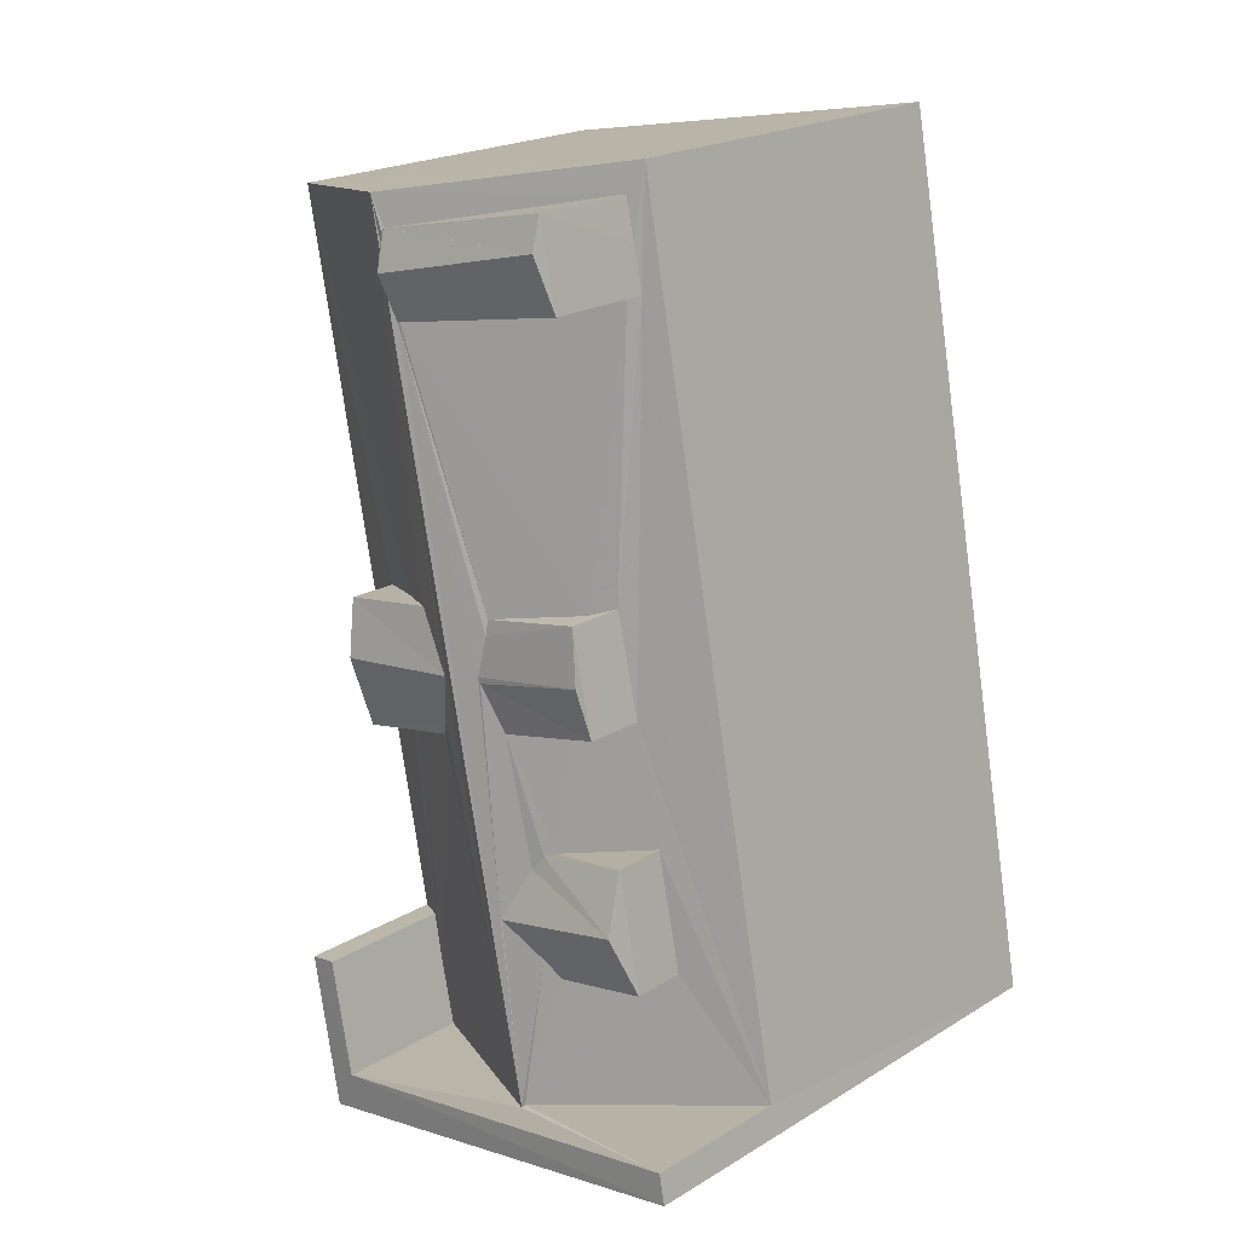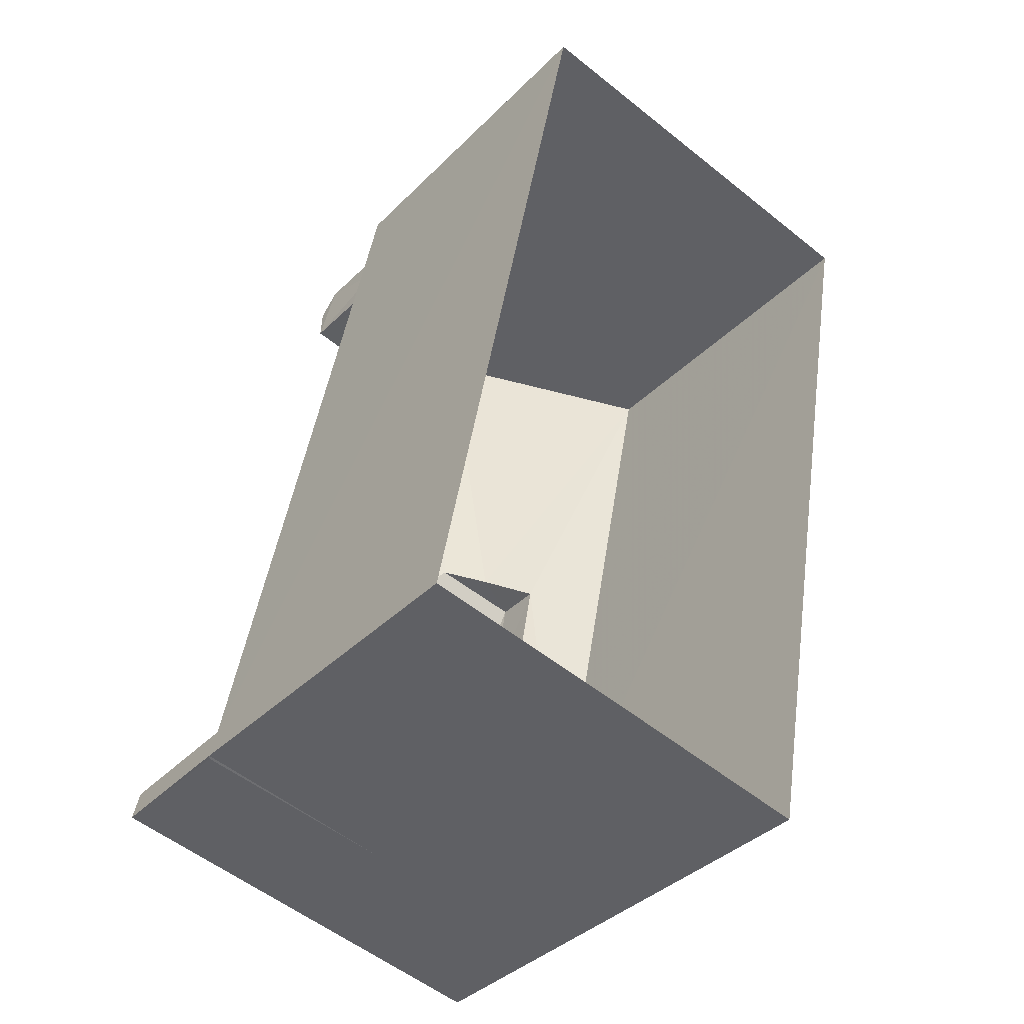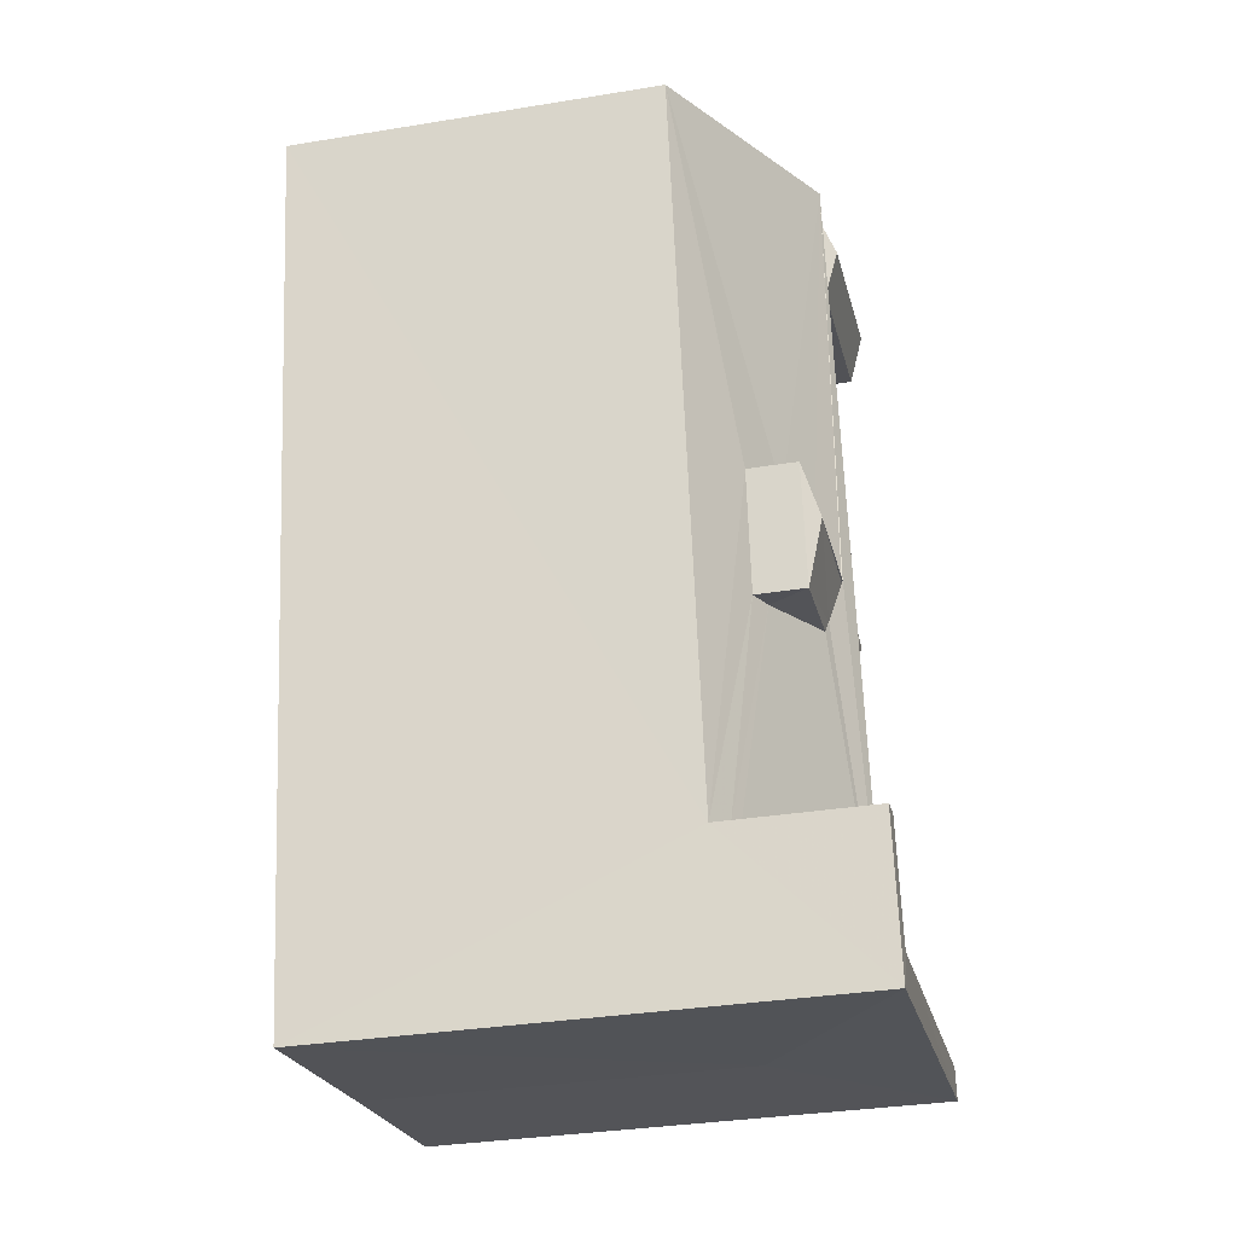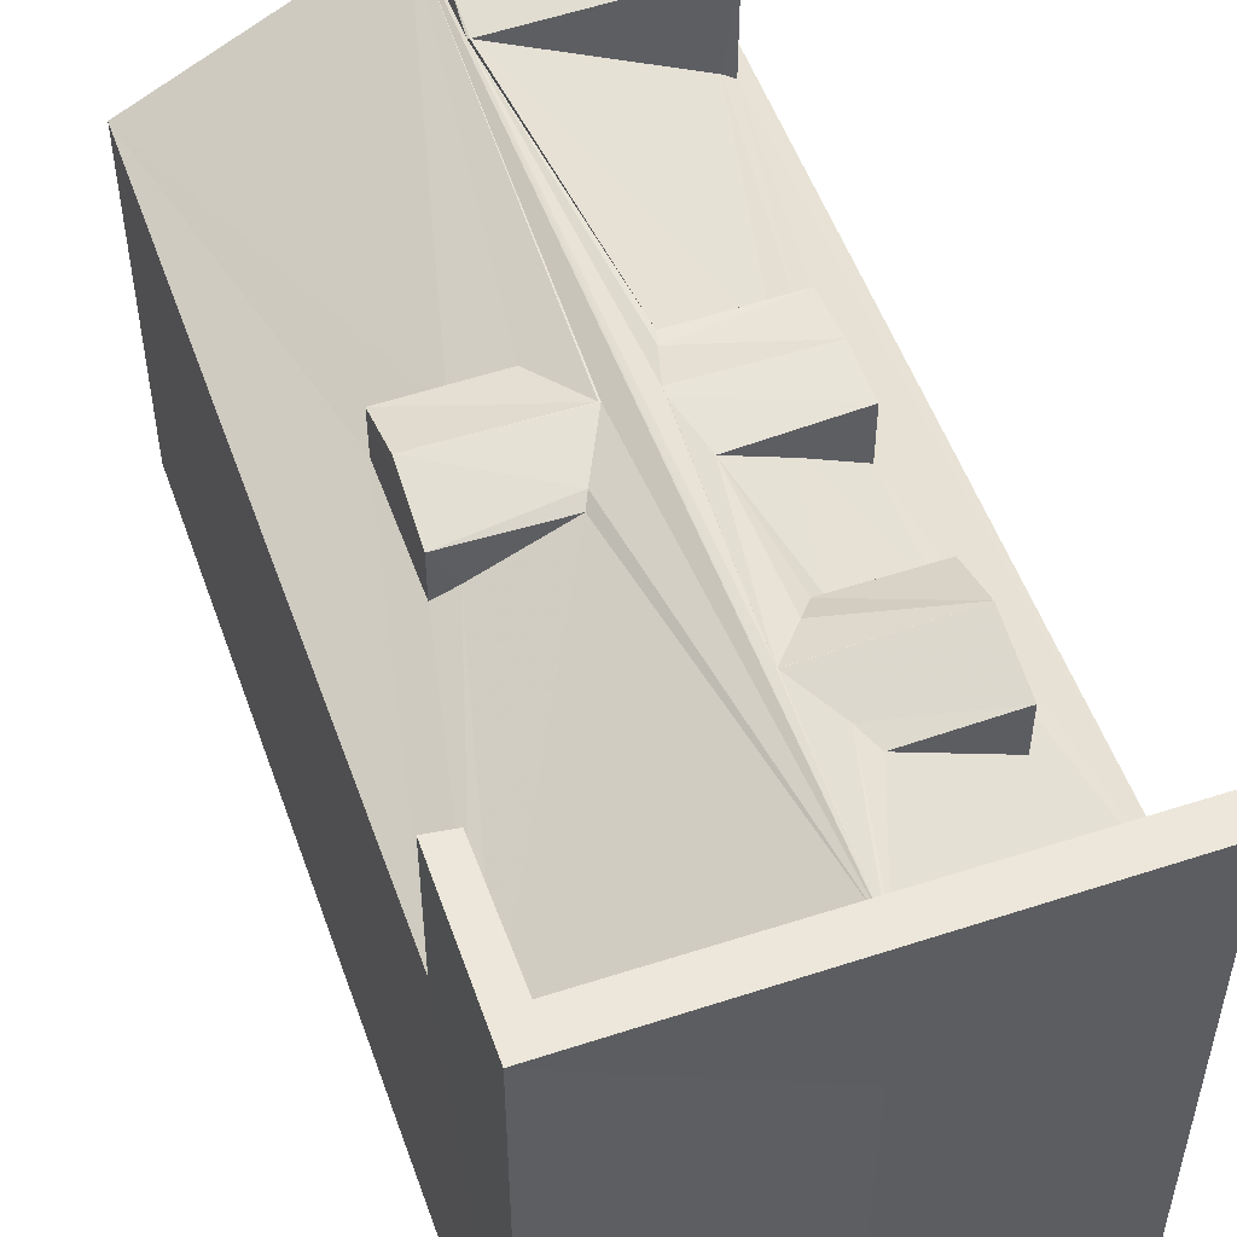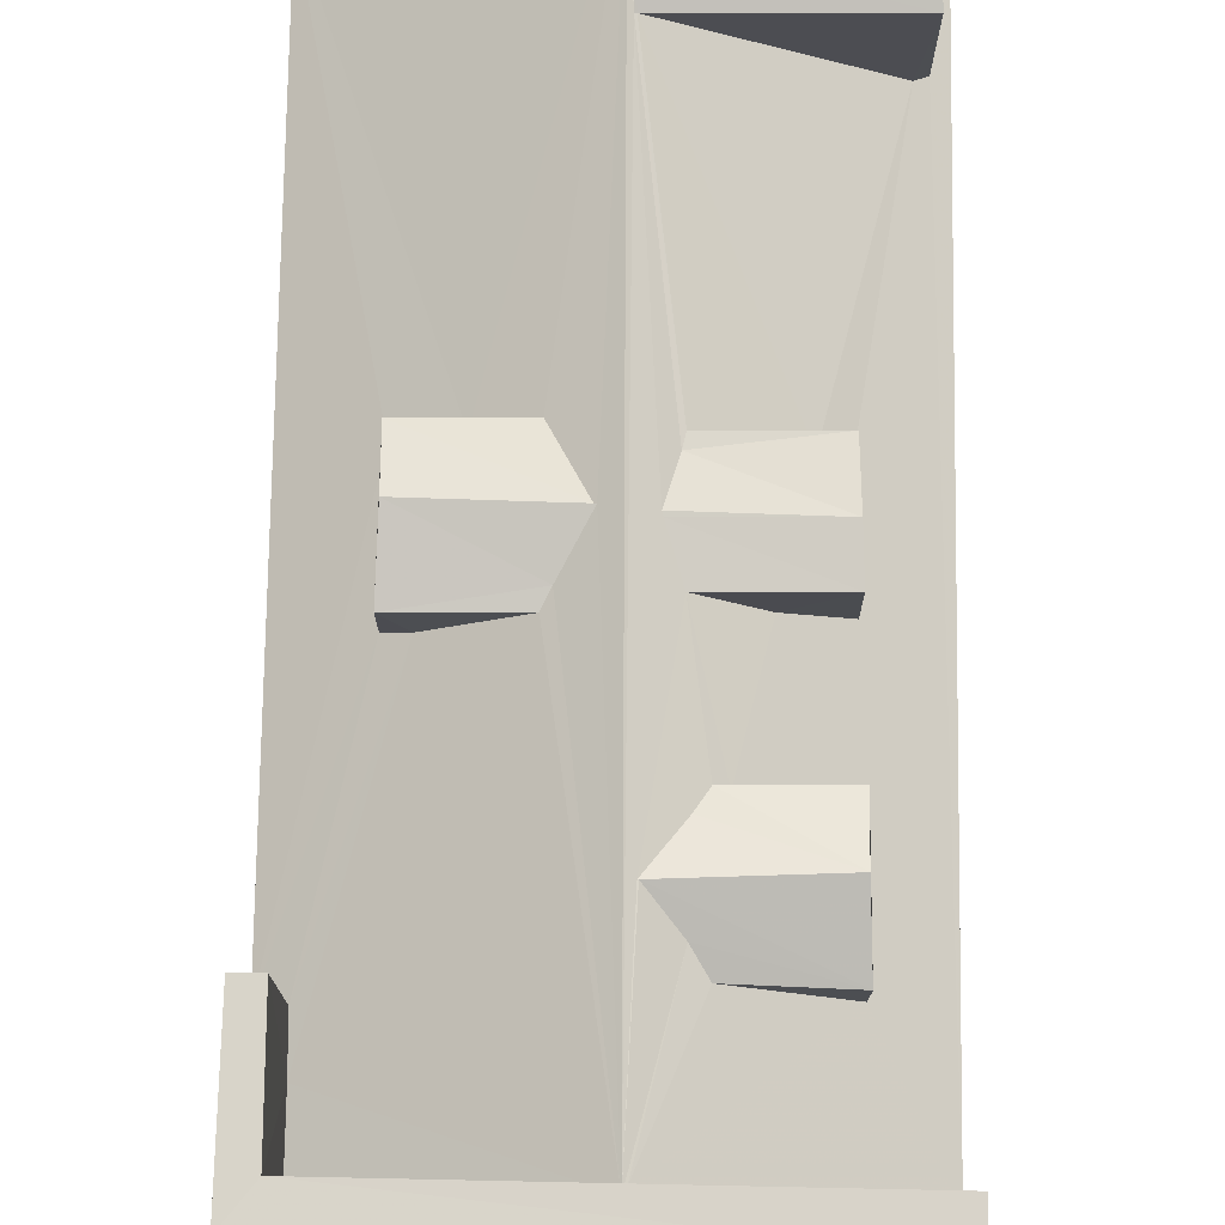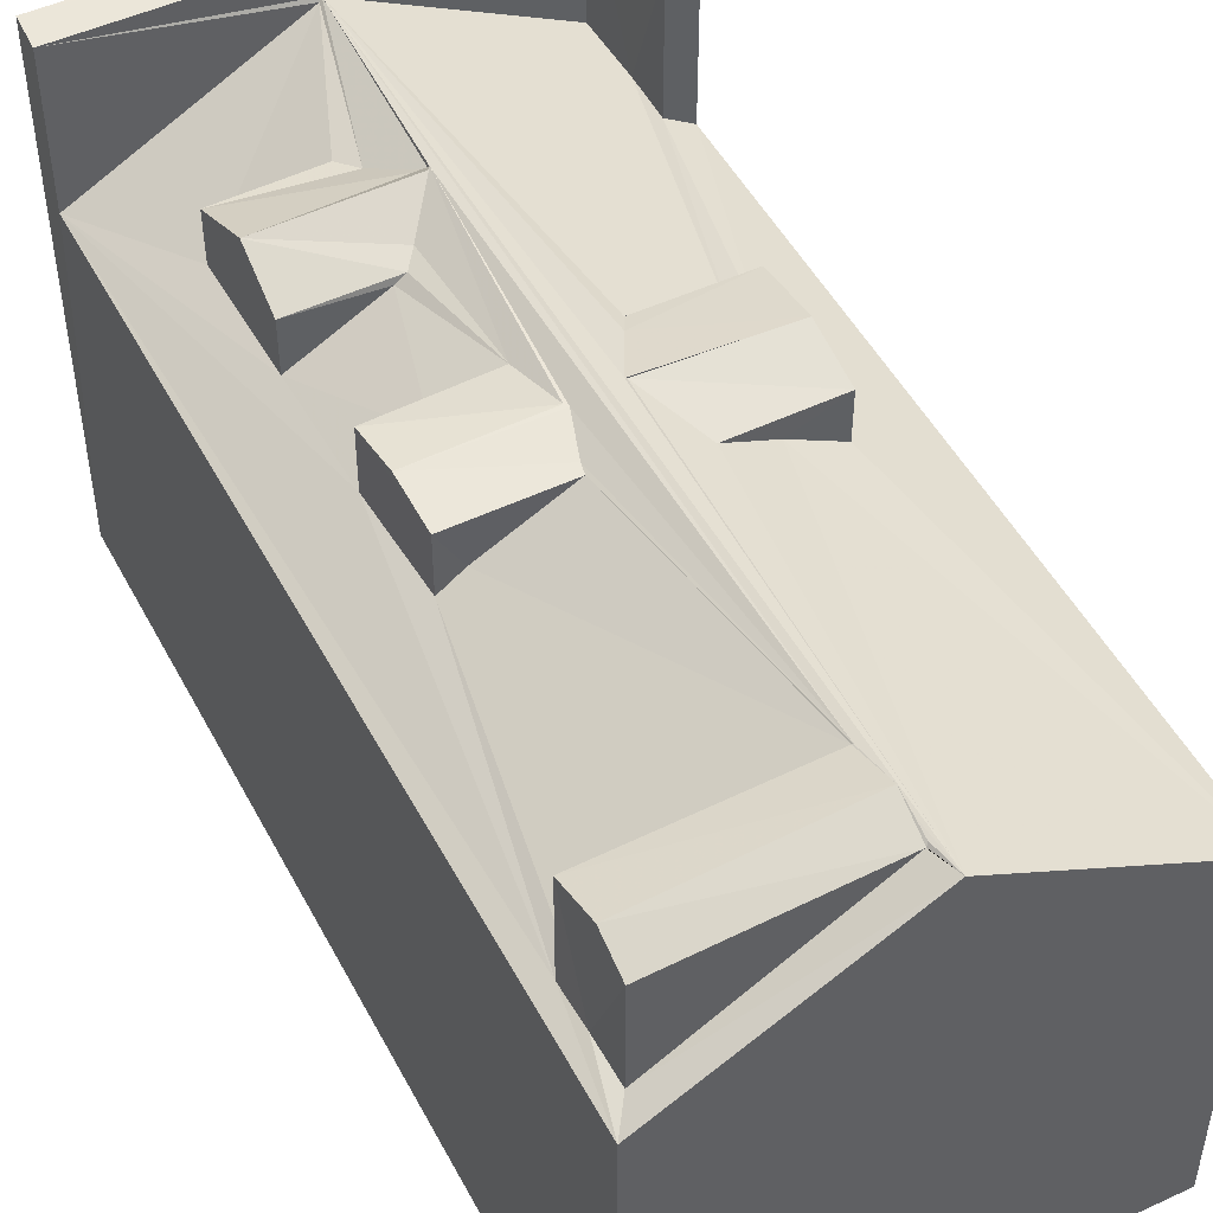
<metadata>
{"format":"obj","ext":"obj","renderer":"f3d","projection":"perspective","resolution":1024,"background":"white","views":[{"elev":21.4,"azim":43.1,"up":"+Y"},{"elev":-38.4,"azim":141.0,"up":"+Y"},{"elev":-34.0,"azim":-77.3,"up":"+Y"},{"elev":53.3,"azim":-8.7,"up":"+Z"},{"elev":75.1,"azim":11.6,"up":"+Z"},{"elev":49.6,"azim":163.6,"up":"+Z"}]}
</metadata>
<code>
v 1.241e+05 7.847e+05 21.55
v 1.241e+05 7.847e+05 21.55
v 1.241e+05 7.847e+05 21.55
v 1.241e+05 7.847e+05 21.55
v 1.241e+05 7.847e+05 21.55
v 1.241e+05 7.847e+05 31.49
v 1.241e+05 7.847e+05 31.01
v 1.241e+05 7.847e+05 31.5
v 1.241e+05 7.847e+05 31.5
v 1.241e+05 7.847e+05 31.16
v 1.241e+05 7.847e+05 31.01
v 1.241e+05 7.847e+05 31.14
v 1.241e+05 7.847e+05 31.01
v 1.241e+05 7.847e+05 31.01
v 1.241e+05 7.847e+05 29.43
v 1.241e+05 7.847e+05 29.25
v 1.241e+05 7.847e+05 29.44
v 1.241e+05 7.847e+05 31.59
v 1.241e+05 7.847e+05 30.29
v 1.241e+05 7.847e+05 29.55
v 1.241e+05 7.847e+05 31.53
v 1.241e+05 7.847e+05 31.54
v 1.241e+05 7.847e+05 31.59
v 1.241e+05 7.847e+05 31.53
v 1.241e+05 7.847e+05 31.56
v 1.241e+05 7.847e+05 31.18
v 1.241e+05 7.847e+05 30.89
v 1.241e+05 7.847e+05 30.57
v 1.241e+05 7.847e+05 31.18
v 1.241e+05 7.847e+05 31.53
v 1.241e+05 7.847e+05 31.21
v 1.241e+05 7.847e+05 31.56
v 1.241e+05 7.847e+05 31.35
v 1.241e+05 7.847e+05 31.33
v 1.241e+05 7.847e+05 29.42
v 1.241e+05 7.847e+05 29.25
v 1.241e+05 7.847e+05 29.93
v 1.241e+05 7.847e+05 29.94
v 1.241e+05 7.847e+05 30.02
v 1.241e+05 7.847e+05 29.98
v 1.241e+05 7.847e+05 31.08
v 1.241e+05 7.847e+05 30.27
v 1.241e+05 7.847e+05 29.53
v 1.241e+05 7.847e+05 29.52
v 1.241e+05 7.847e+05 30.59
v 1.241e+05 7.847e+05 31.08
v 1.241e+05 7.847e+05 31.15
v 1.241e+05 7.847e+05 31.42
v 1.241e+05 7.847e+05 31.41
v 1.241e+05 7.847e+05 29.53
v 1.241e+05 7.847e+05 29.25
v 1.241e+05 7.847e+05 30.04
v 1.241e+05 7.847e+05 30.06
v 1.241e+05 7.847e+05 29.25
v 1.241e+05 7.847e+05 29.25
v 1.241e+05 7.847e+05 29.25
v 1.241e+05 7.847e+05 29.25
v 1.241e+05 7.847e+05 29.25
v 1.241e+05 7.847e+05 31.35
v 1.241e+05 7.847e+05 31.18
v 1.241e+05 7.847e+05 31.18
v 1.241e+05 7.847e+05 31.83
v 1.241e+05 7.847e+05 31.83
v 1.241e+05 7.847e+05 31.53
v 1.241e+05 7.847e+05 31.53
v 1.241e+05 7.847e+05 32.32
v 1.241e+05 7.847e+05 32.32
v 1.241e+05 7.847e+05 32.32
v 1.241e+05 7.847e+05 32.32
v 1.241e+05 7.847e+05 32.32
v 1.241e+05 7.847e+05 32.32
v 1.241e+05 7.847e+05 31.08
v 1.241e+05 7.847e+05 31.42
v 1.241e+05 7.847e+05 31.08
f 1 2 3
f 3 2 4
f 5 2 1
f 6 7 8
f 9 6 8
f 7 6 10
f 11 7 10
f 12 9 8
f 13 8 14
f 13 12 8
f 8 7 14
f 15 16 17
f 16 18 17
f 19 20 21
f 22 18 23
f 17 18 24
f 10 23 25
f 22 26 21
f 27 28 29
f 24 18 30
f 26 19 21
f 31 26 22
f 30 18 32
f 32 18 22
f 33 31 22
f 34 33 9
f 29 34 9
f 10 6 23
f 12 13 29
f 13 27 29
f 12 29 9
f 6 9 23
f 9 22 23
f 33 22 9
f 16 35 36
f 36 37 25
f 27 38 28
f 16 15 35
f 25 11 10
f 39 20 19
f 39 35 20
f 25 37 11
f 38 40 28
f 36 38 37
f 39 40 35
f 36 35 40
f 36 40 38
f 41 42 43
f 43 44 23
f 45 46 18
f 47 41 23
f 48 23 18
f 46 49 18
f 48 47 23
f 49 48 18
f 41 43 23
f 42 50 43
f 51 50 52
f 53 54 51
f 45 18 54
f 53 45 54
f 52 53 51
f 42 52 50
f 55 56 57
f 56 58 57
f 34 59 33
f 34 60 59
f 29 60 34
f 33 59 31
f 31 61 26
f 31 59 61
f 62 63 64
f 21 63 22
f 21 64 63
f 63 62 30
f 32 63 30
f 62 65 24
f 30 62 24
f 22 63 32
f 66 67 68
f 66 68 69
f 68 70 69
f 68 71 70
f 46 72 49
f 49 72 73
f 48 49 73
f 47 48 73
f 47 73 74
f 41 47 74
f 27 13 14
f 38 27 14
f 38 7 37
f 38 14 7
f 37 7 11
f 18 16 54
f 2 5 57
f 58 2 57
f 54 3 51
f 70 51 69
f 69 51 4
f 51 3 4
f 16 1 3
f 54 16 3
f 1 36 5
f 5 55 57
f 1 16 36
f 55 36 66
f 66 36 67
f 5 36 55
f 59 60 61
f 61 39 19
f 26 61 19
f 39 61 60
f 40 39 60
f 28 40 60
f 29 28 60
f 62 64 65
f 24 65 17
f 35 15 64
f 15 65 64
f 15 17 65
f 20 35 64
f 21 20 64
f 55 66 56
f 2 58 4
f 56 66 58
f 4 58 69
f 58 66 69
f 25 67 36
f 67 23 68
f 68 23 44
f 25 23 67
f 70 71 50
f 51 70 50
f 44 43 68
f 43 71 68
f 43 50 71
f 73 72 74
f 42 41 74
f 52 42 74
f 74 72 53
f 52 74 53
f 72 46 45
f 53 72 45

</code>
